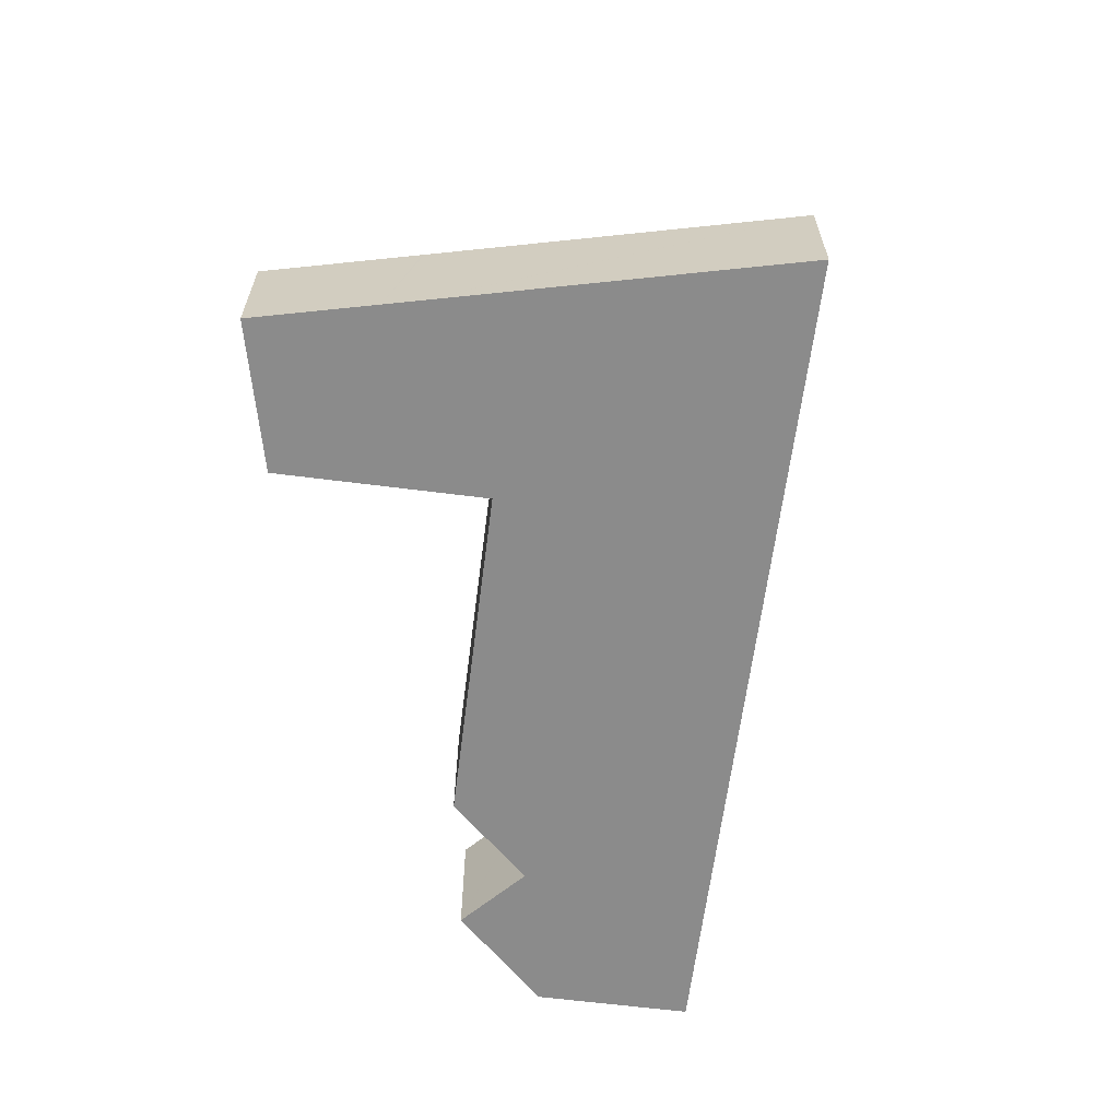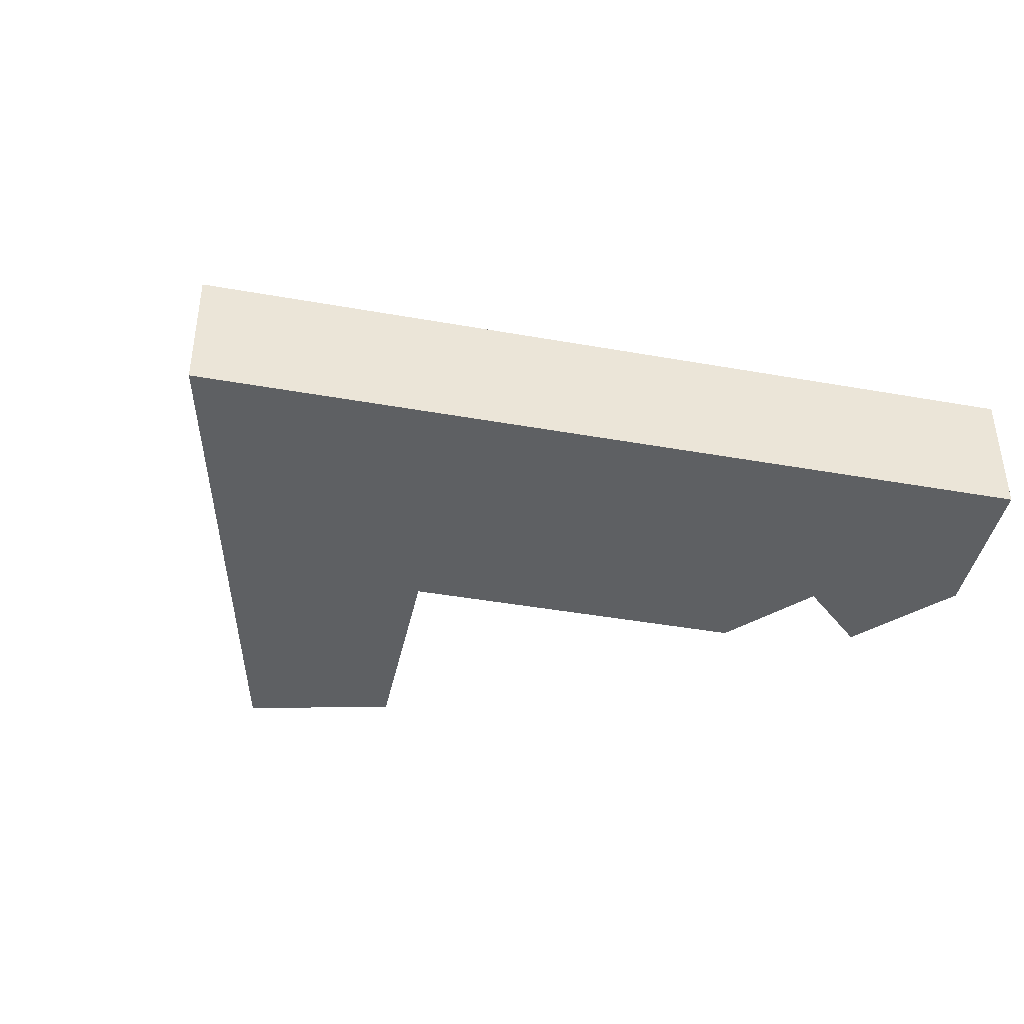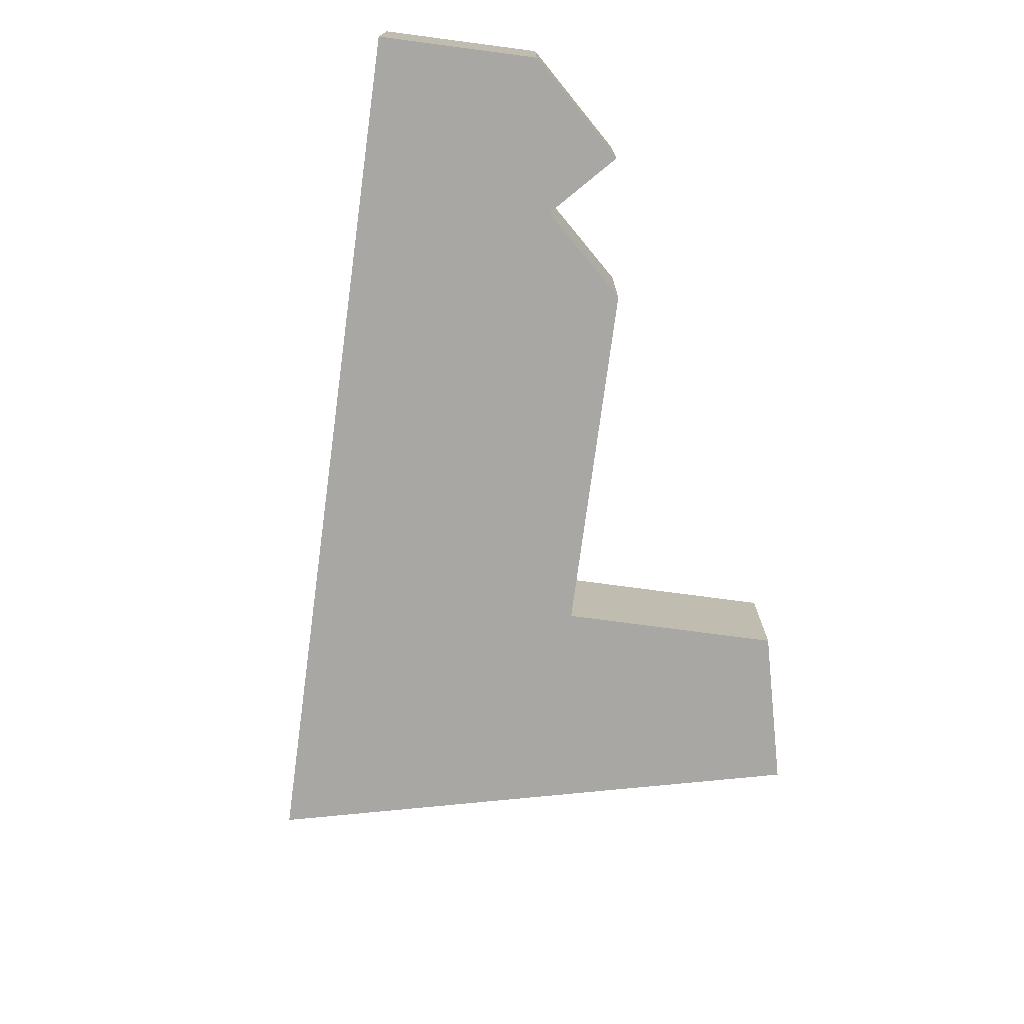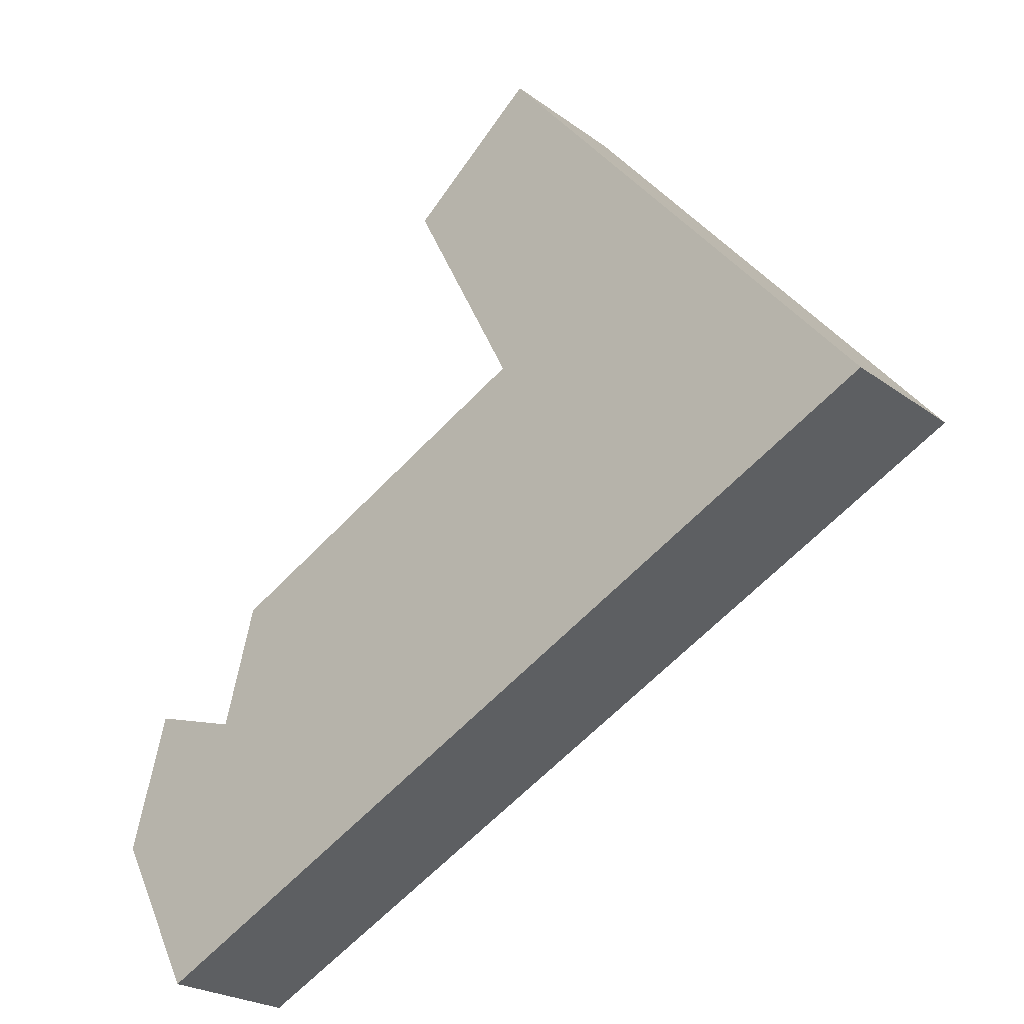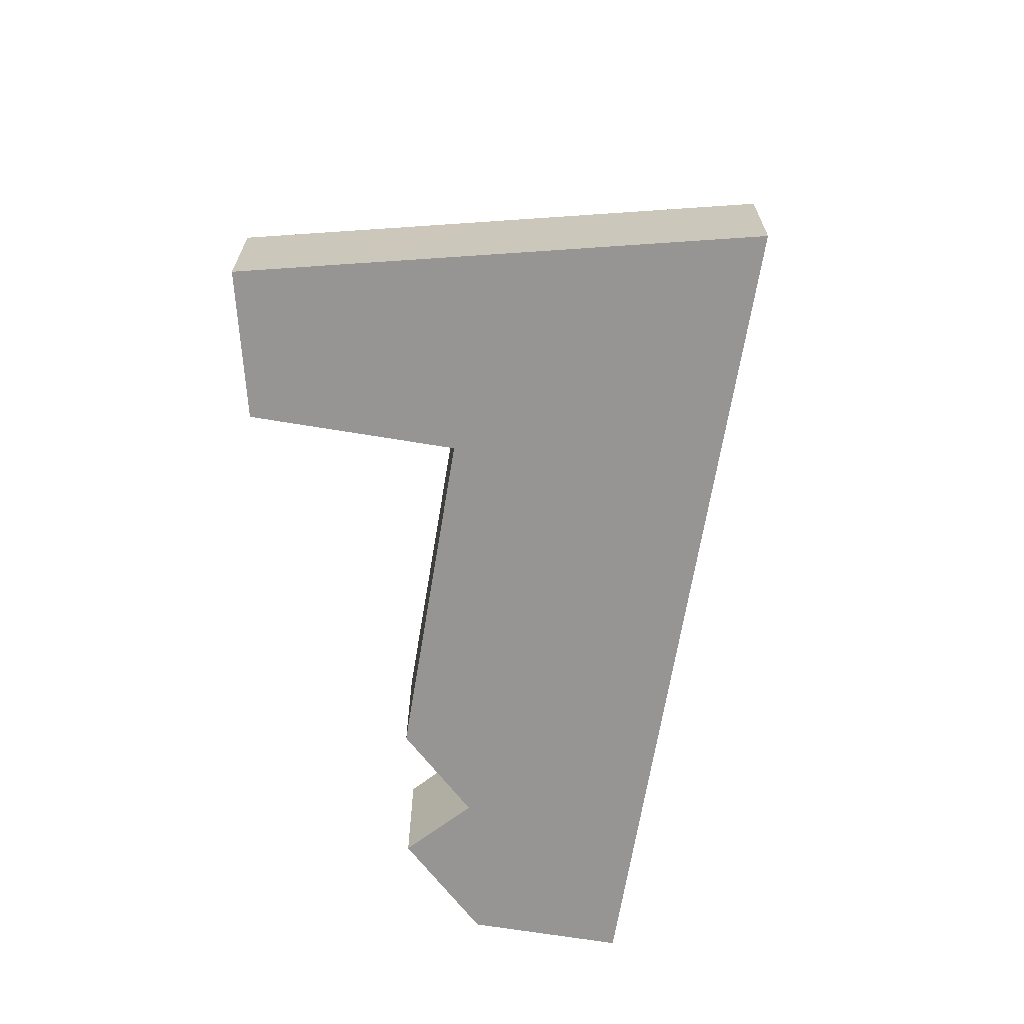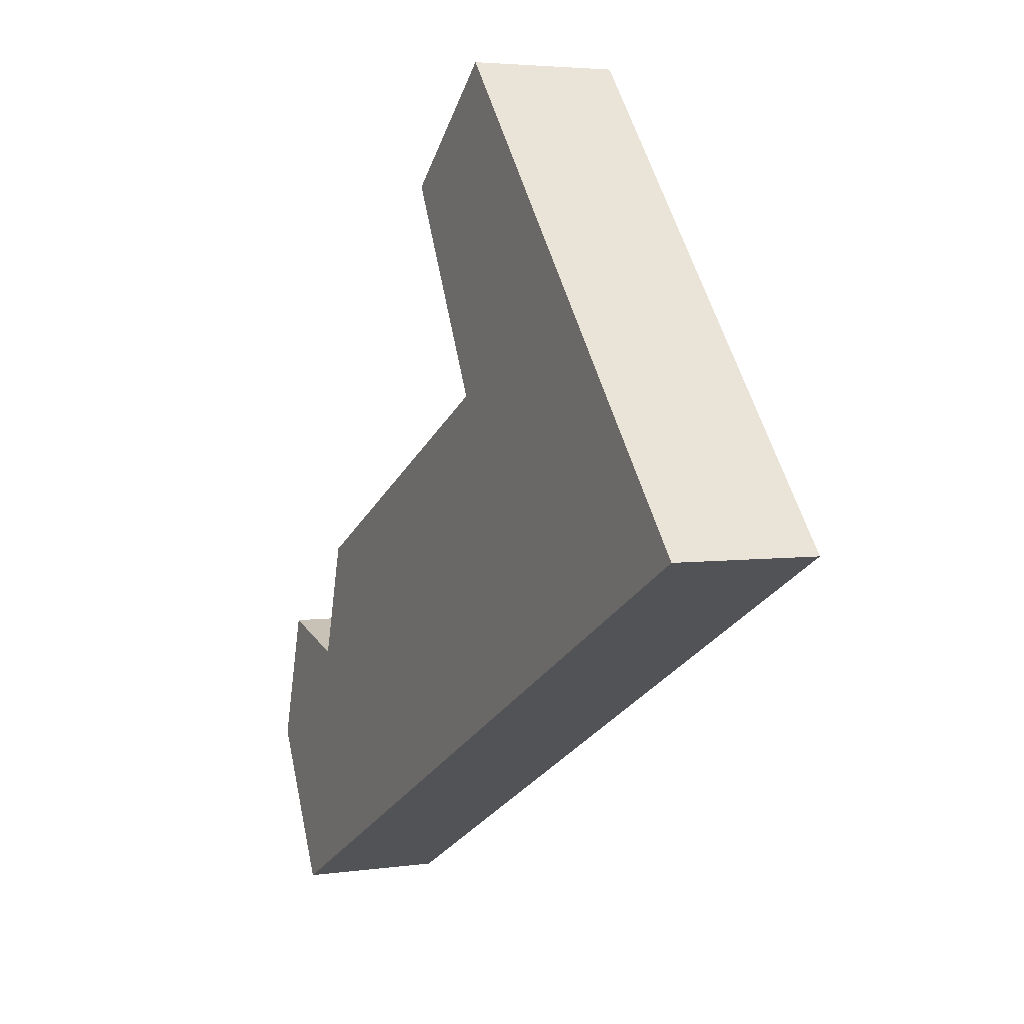
<metadata>
{"format":"obj","ext":"obj","renderer":"f3d","projection":"perspective","resolution":1024,"background":"white","views":[{"elev":-63.8,"azim":55.5,"up":"+Y"},{"elev":-42.1,"azim":140.7,"up":"+Y"},{"elev":-74.6,"azim":-124.8,"up":"+Y"},{"elev":-23.6,"azim":39.4,"up":"+Z"},{"elev":-67.5,"azim":53.4,"up":"+Y"},{"elev":3.9,"azim":64.3,"up":"+Z"}]}
</metadata>
<code>
v  5.016 9.114 -9.699
v  3.89 9.114 -7.522
v  26.96 9.114 1.555
v  0 9.114 5.581e-16
v  8.21 9.114 6.83
v  8.039 9.114 6.879
v  2.444 9.114 8.484
v  8.237 9.114 6.926
v  10.3 9.114 14.27
v  29.75 9.114 24.27
v  42.4 9.114 9.473
v  31.59 9.114 25.21
v  57.15 9.114 17.03
v  31.54 9.114 25.3
v  24.84 9.114 38.33
v  44.42 9.114 31.91
v  41.25 9.114 35.62
v  40.19 9.114 36.86
v  32.98 9.114 45.29
v  38.81 9.114 38.48
v  40.27 9.114 36.76
v  42.32 9.114 34.36
v  32.98 -2.773e-15 45.29
v  38.81 -2.356e-15 38.48
v  40.19 -2.257e-15 36.86
v  40.27 -2.251e-15 36.76
v  41.25 -2.181e-15 35.62
v  42.32 -2.104e-15 34.36
v  44.42 -1.954e-15 31.91
v  57.15 -1.043e-15 17.03
v  42.4 -5.801e-16 9.473
v  26.96 -9.522e-17 1.555
v  5.016 5.939e-16 -9.699
v  0 0 0
v  3.89 4.606e-16 -7.522
v  31.59 -1.544e-15 25.21
v  24.84 -2.347e-15 38.33
v  31.54 -1.549e-15 25.3
v  2.444 -5.195e-16 8.484
v  8.21 -4.182e-16 6.83
v  10.3 -8.736e-16 14.27
v  8.237 -4.241e-16 6.926
v  8.039 -4.212e-16 6.879
v  29.75 -1.486e-15 24.27
g defaultobject
f 1 2 3
f 4 3 2
f 5 3 4
f 6 5 4
f 7 6 4
f 8 3 5
f 9 3 8
f 10 3 9
f 11 3 10
f 12 11 10
f 13 11 12
f 14 13 12
f 15 13 14
f 16 13 15
f 17 16 15
f 18 17 15
f 19 18 15
f 20 18 19
f 21 17 18
f 22 16 17
f 23 20 19
f 20 23 24
f 20 24 18
f 18 24 21
f 21 24 17
f 17 24 22
f 22 24 16
f 16 24 25
f 16 25 13
f 13 25 26
f 13 26 27
f 13 27 28
f 13 28 29
f 13 29 30
f 30 11 13
f 11 30 31
f 11 31 3
f 3 31 32
f 3 32 1
f 1 32 33
f 33 2 1
f 2 33 4
f 4 33 34
f 34 33 35
f 36 14 12
f 14 36 15
f 15 36 37
f 37 36 38
f 34 7 4
f 7 34 39
f 40 8 5
f 8 40 9
f 9 40 41
f 41 40 42
f 39 6 7
f 6 39 5
f 5 39 40
f 40 39 43
f 41 10 9
f 10 41 44
f 10 44 12
f 12 44 36
f 37 19 15
f 19 37 23
f 32 35 33
f 35 32 34
f 34 32 40
f 34 40 43
f 34 43 39
f 40 32 42
f 42 32 41
f 41 32 44
f 44 32 31
f 44 31 30
f 44 30 36
f 36 30 38
f 38 30 37
f 37 30 29
f 37 29 27
f 37 27 25
f 37 25 23
f 27 29 28
f 25 27 26
f 23 25 24

</code>
